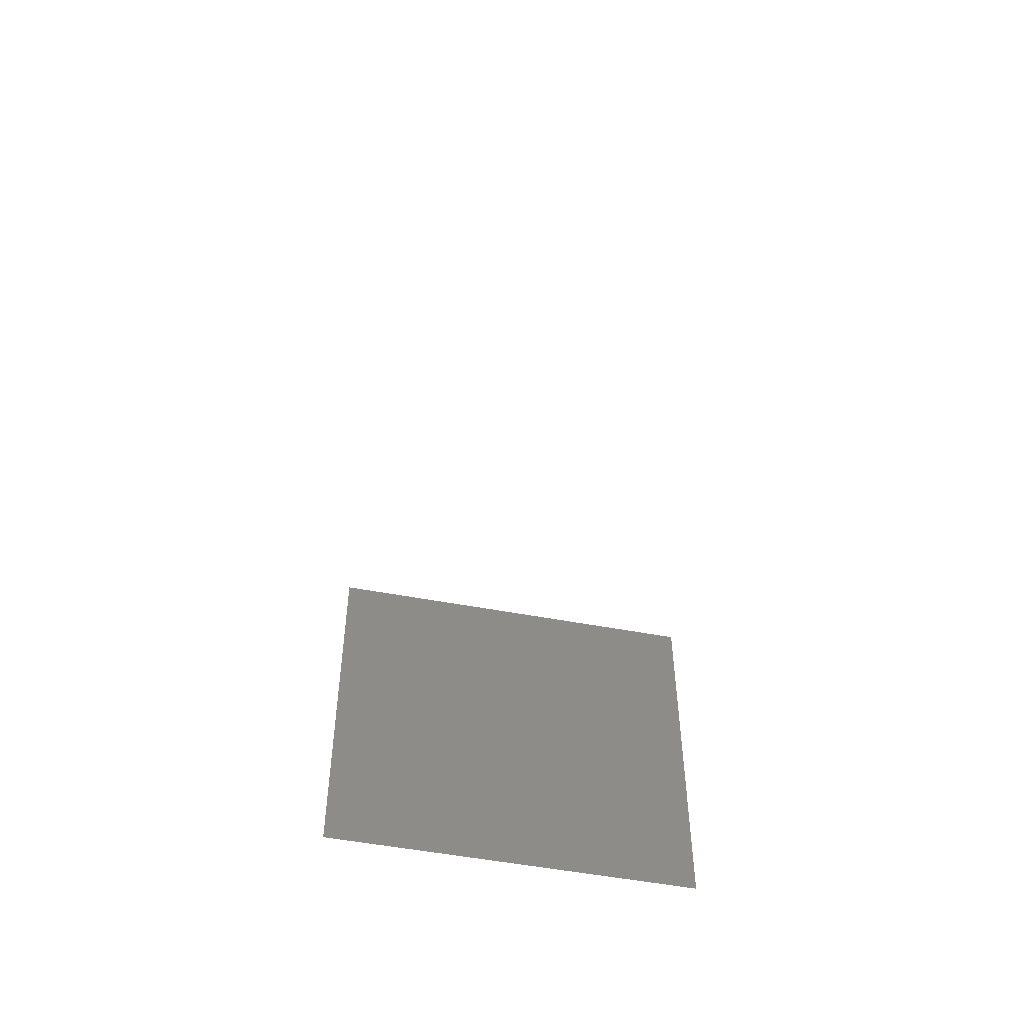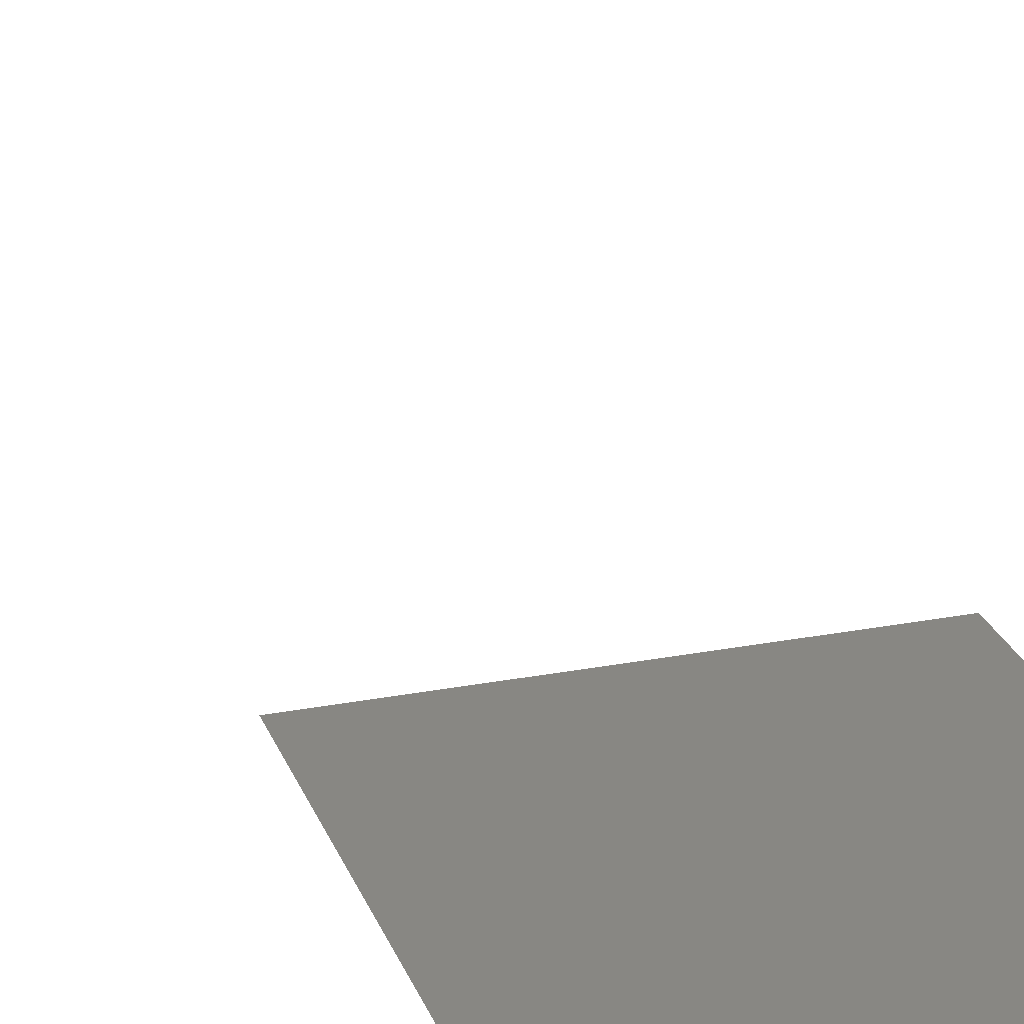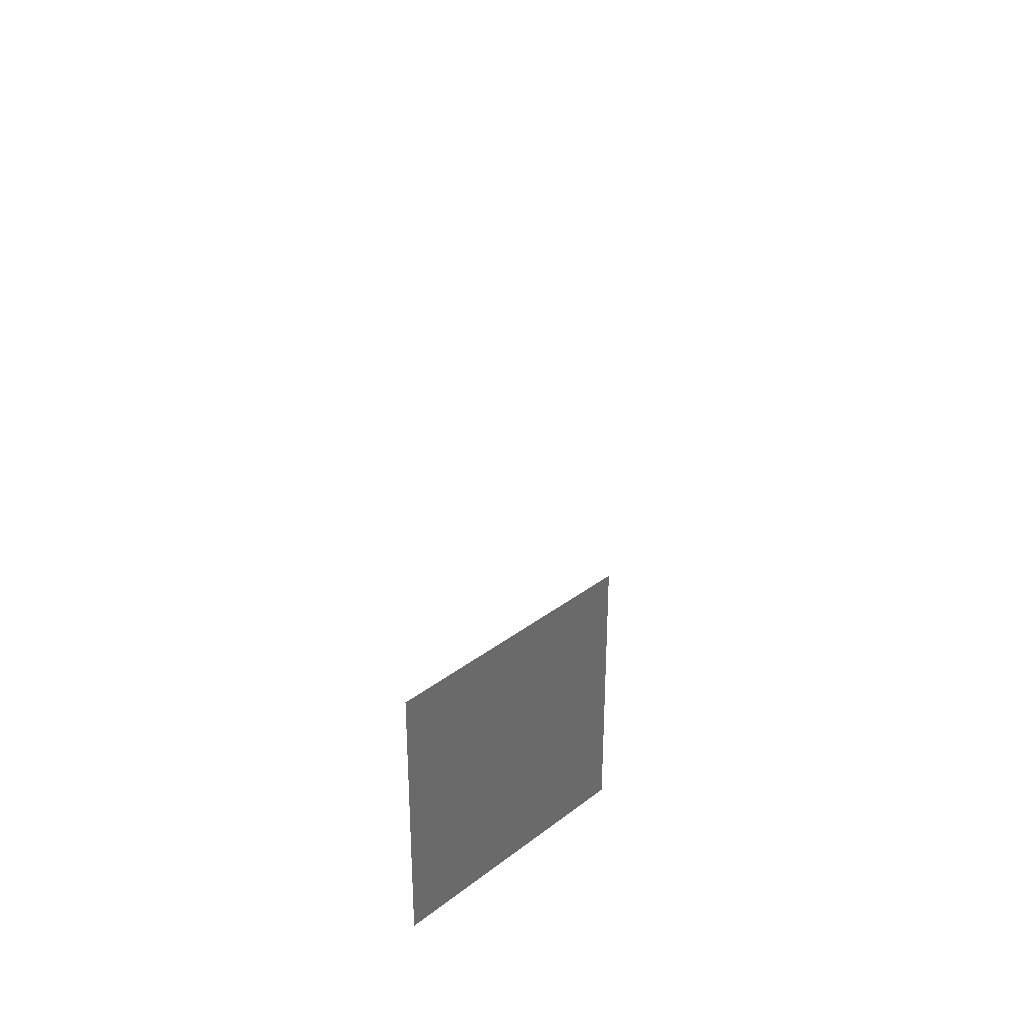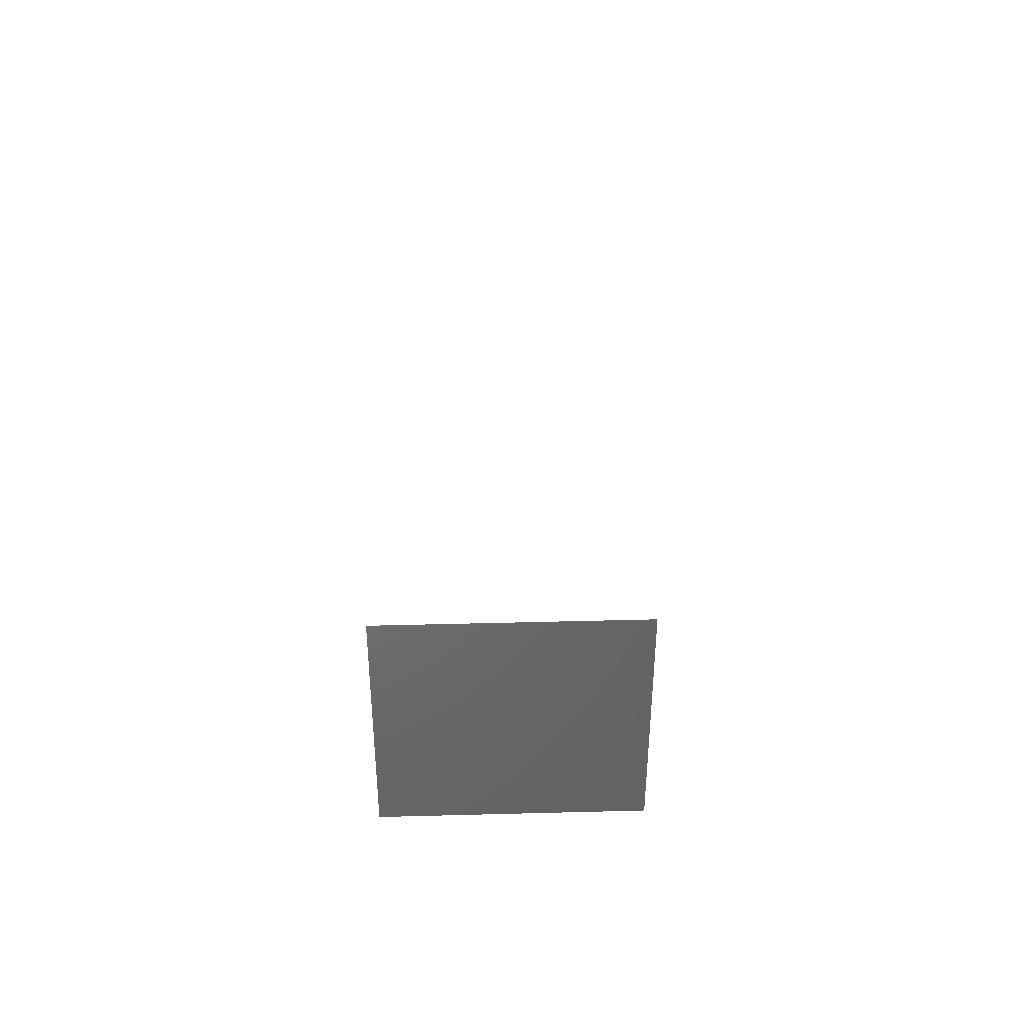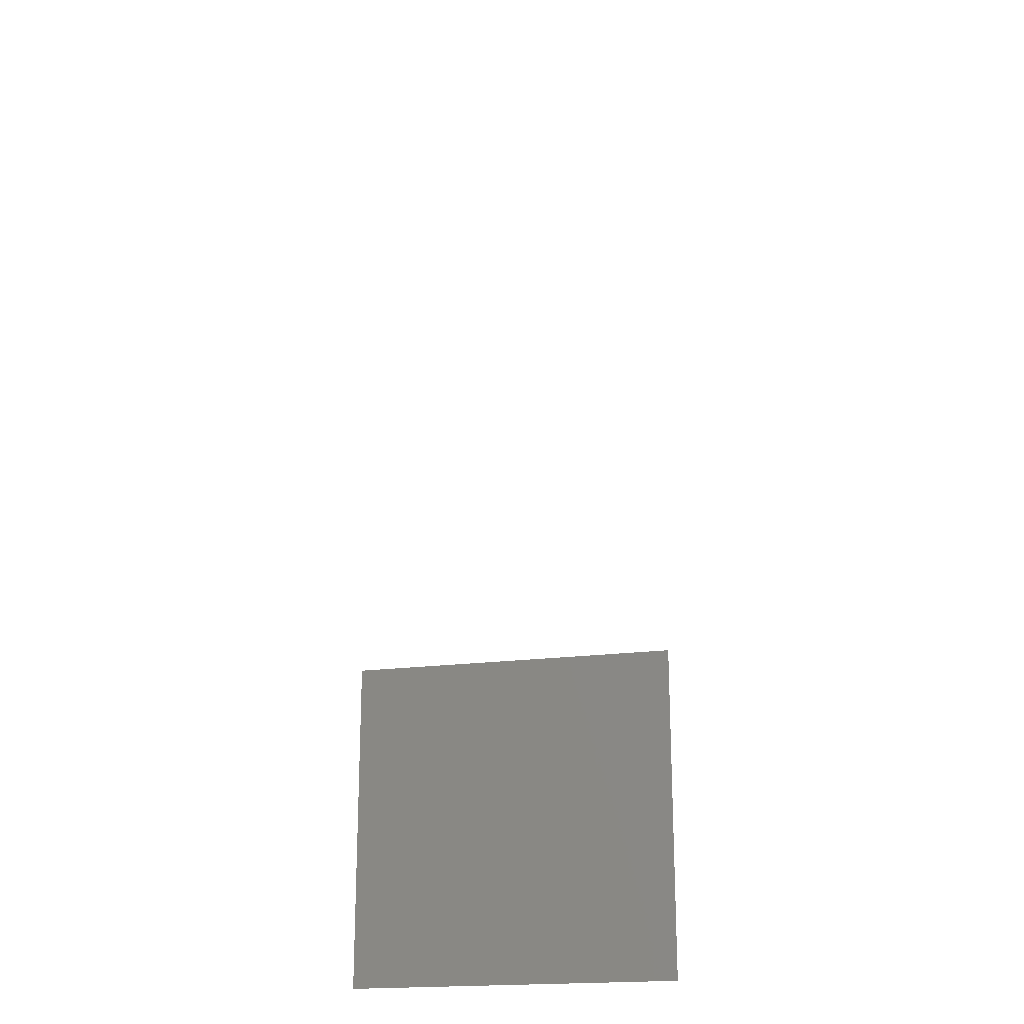
<metadata>
{"format":"stl","ext":"stl","renderer":"f3d","projection":"perspective","resolution":1024,"background":"white","views":[{"elev":-51.9,"azim":168.4,"up":"+Z"},{"elev":24.6,"azim":162.4,"up":"+Y"},{"elev":32.6,"azim":-46.4,"up":"+Z"},{"elev":40.6,"azim":178.1,"up":"+Z"},{"elev":-19.7,"azim":-165.6,"up":"+Z"}]}
</metadata>
<code>
# stl→obj: 3 verts, 44 faces
v 2.938 7.449 32.28
v 2.939 7.449 32.28
v 2.939 7.449 32.29
f 1 2 1
f 2 1 2
f 1 2 2
f 2 2 2
f 2 2 2
f 2 2 2
f 2 2 2
f 2 2 2
f 2 2 3
f 2 3 3
f 2 1 2
f 1 2 1
f 2 1 2
f 1 2 2
f 2 2 2
f 2 2 2
f 2 2 2
f 2 2 2
f 2 2 3
f 2 3 3
f 3 3 2
f 3 2 2
f 2 2 2
f 2 2 2
f 2 2 2
f 2 2 2
f 3 3 2
f 3 2 2
f 2 2 2
f 2 2 2
f 2 2 2
f 2 2 2
f 3 3 3
f 3 3 3
f 2 1 2
f 1 2 1
f 2 1 2
f 1 2 1
f 2 2 2
f 2 2 2
f 1 1 1
f 1 1 1
f 2 2 2
f 2 2 2

</code>
